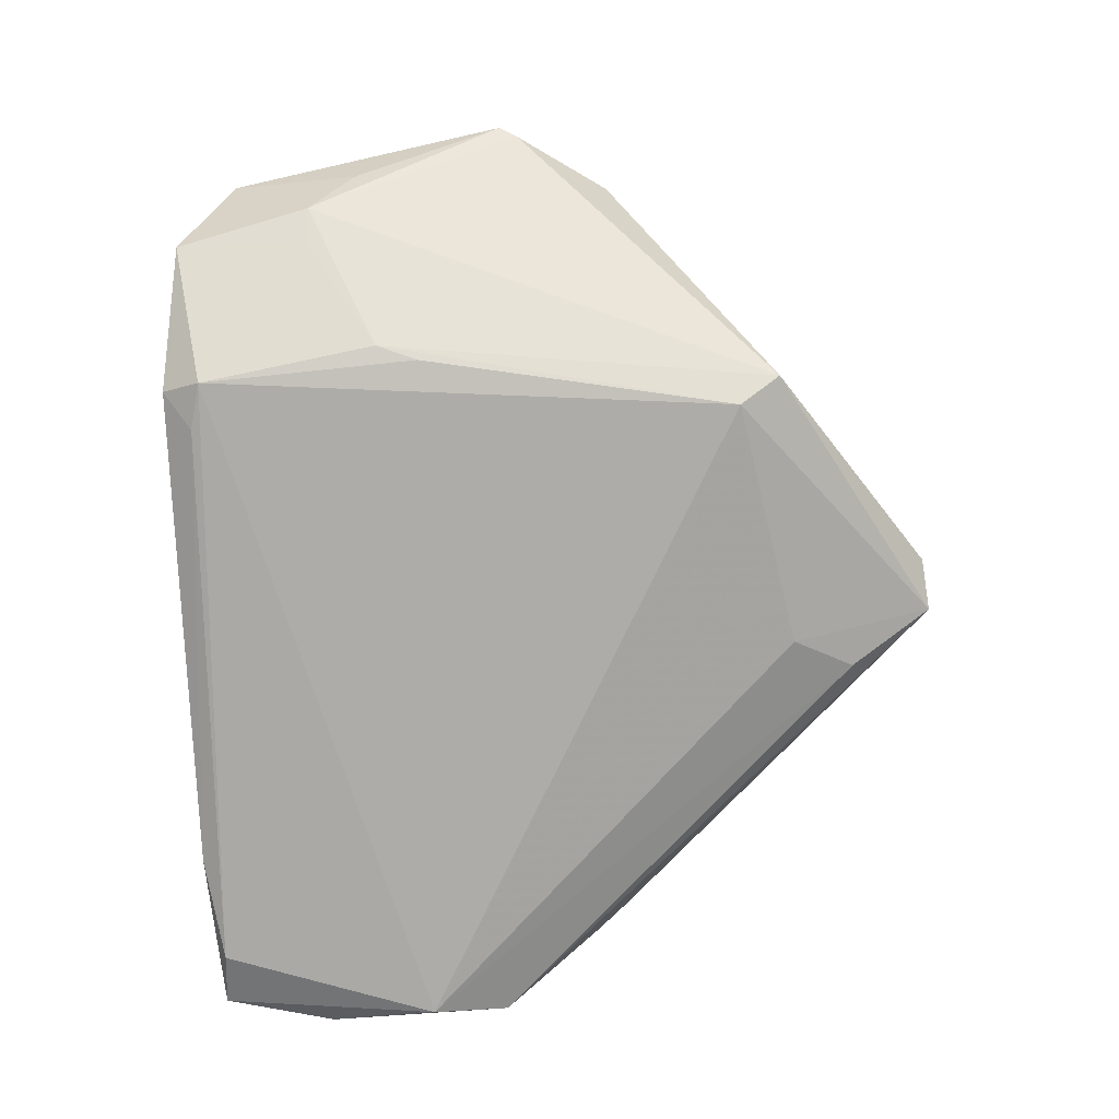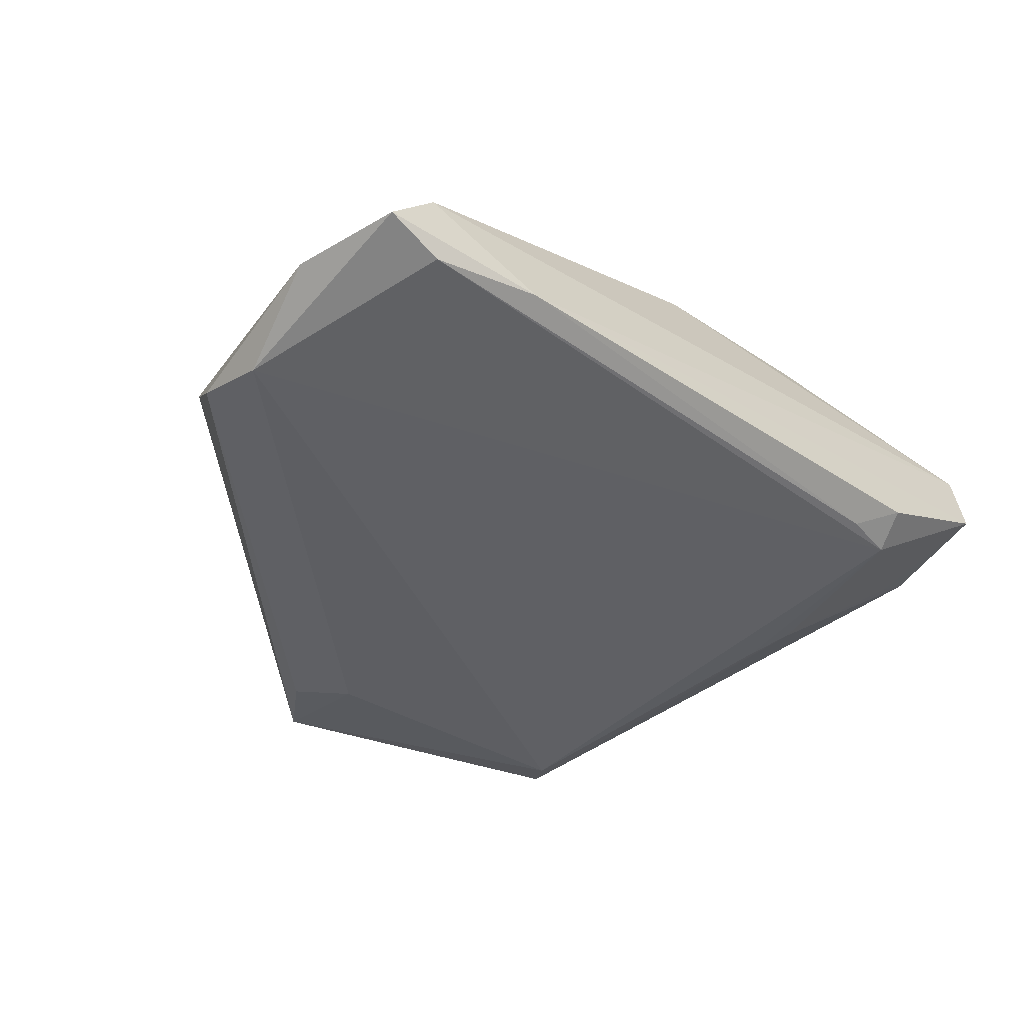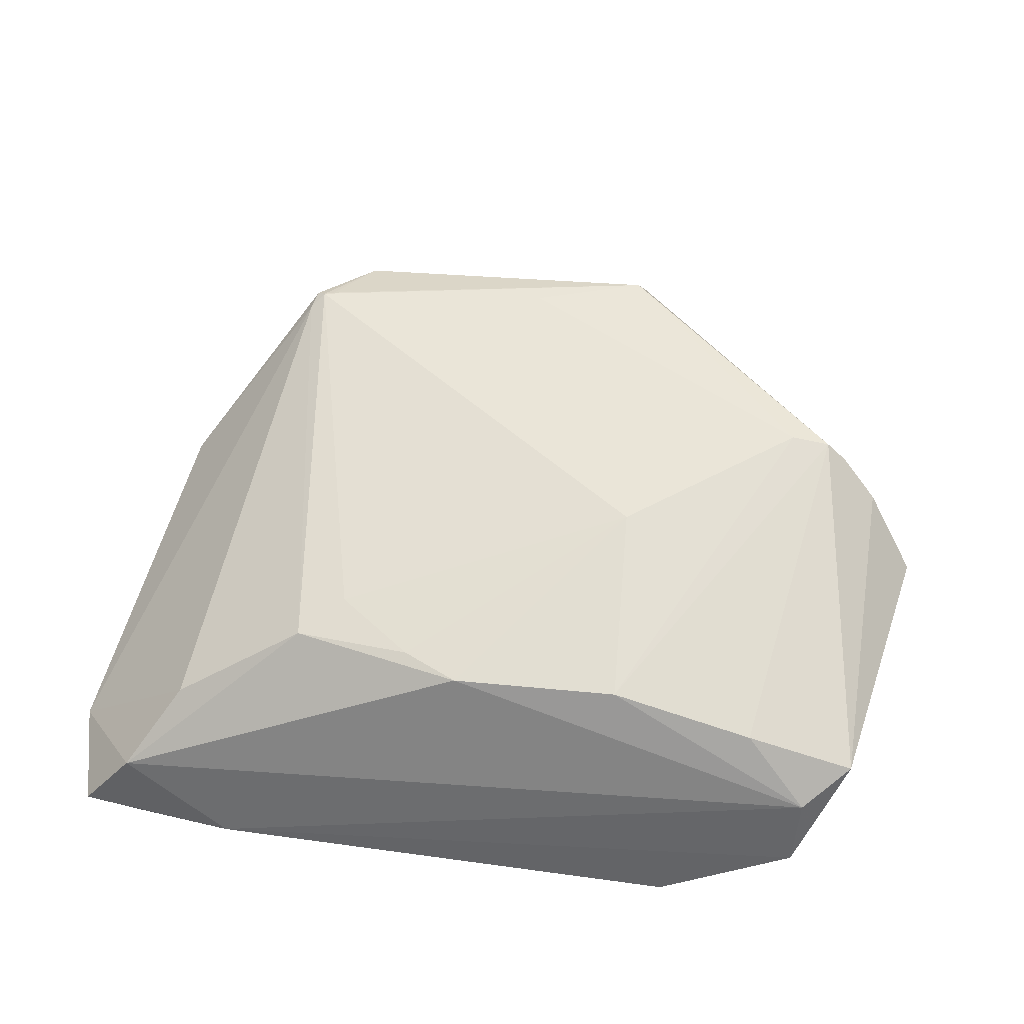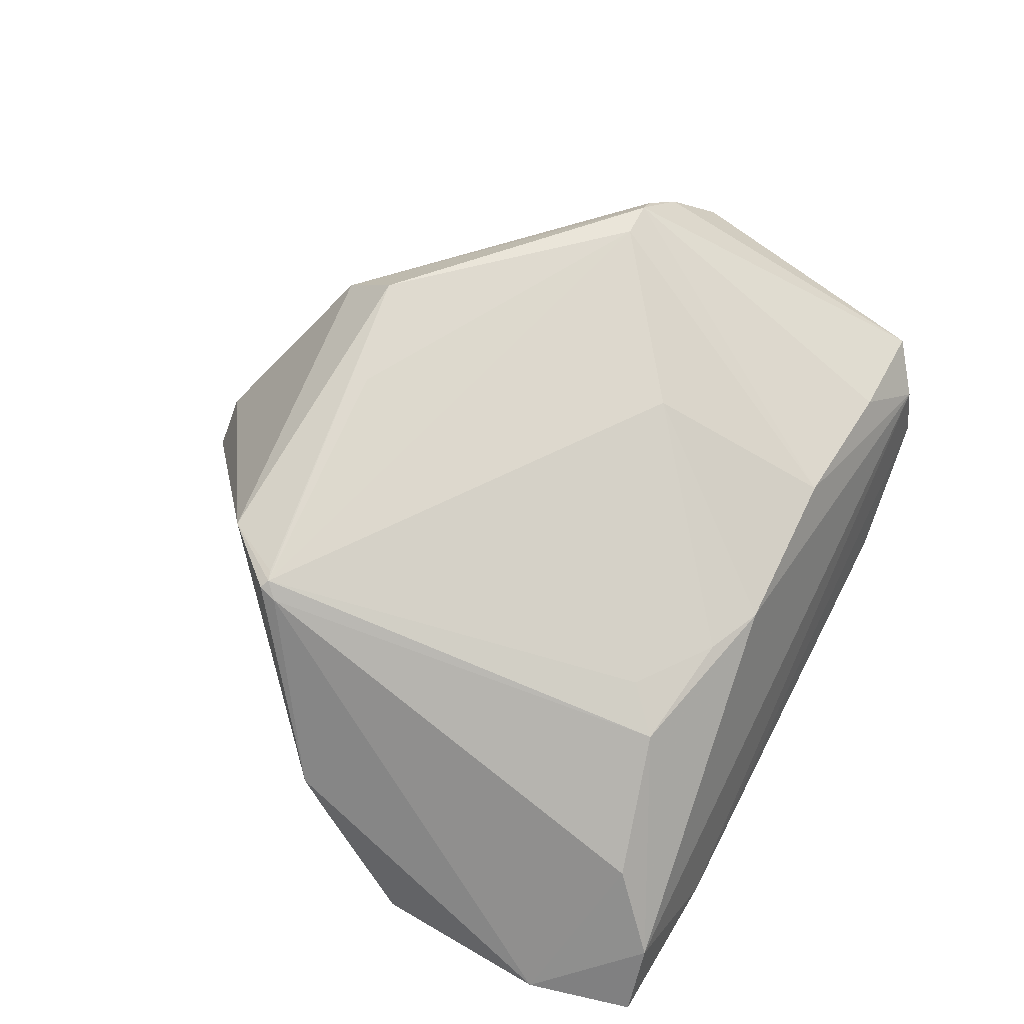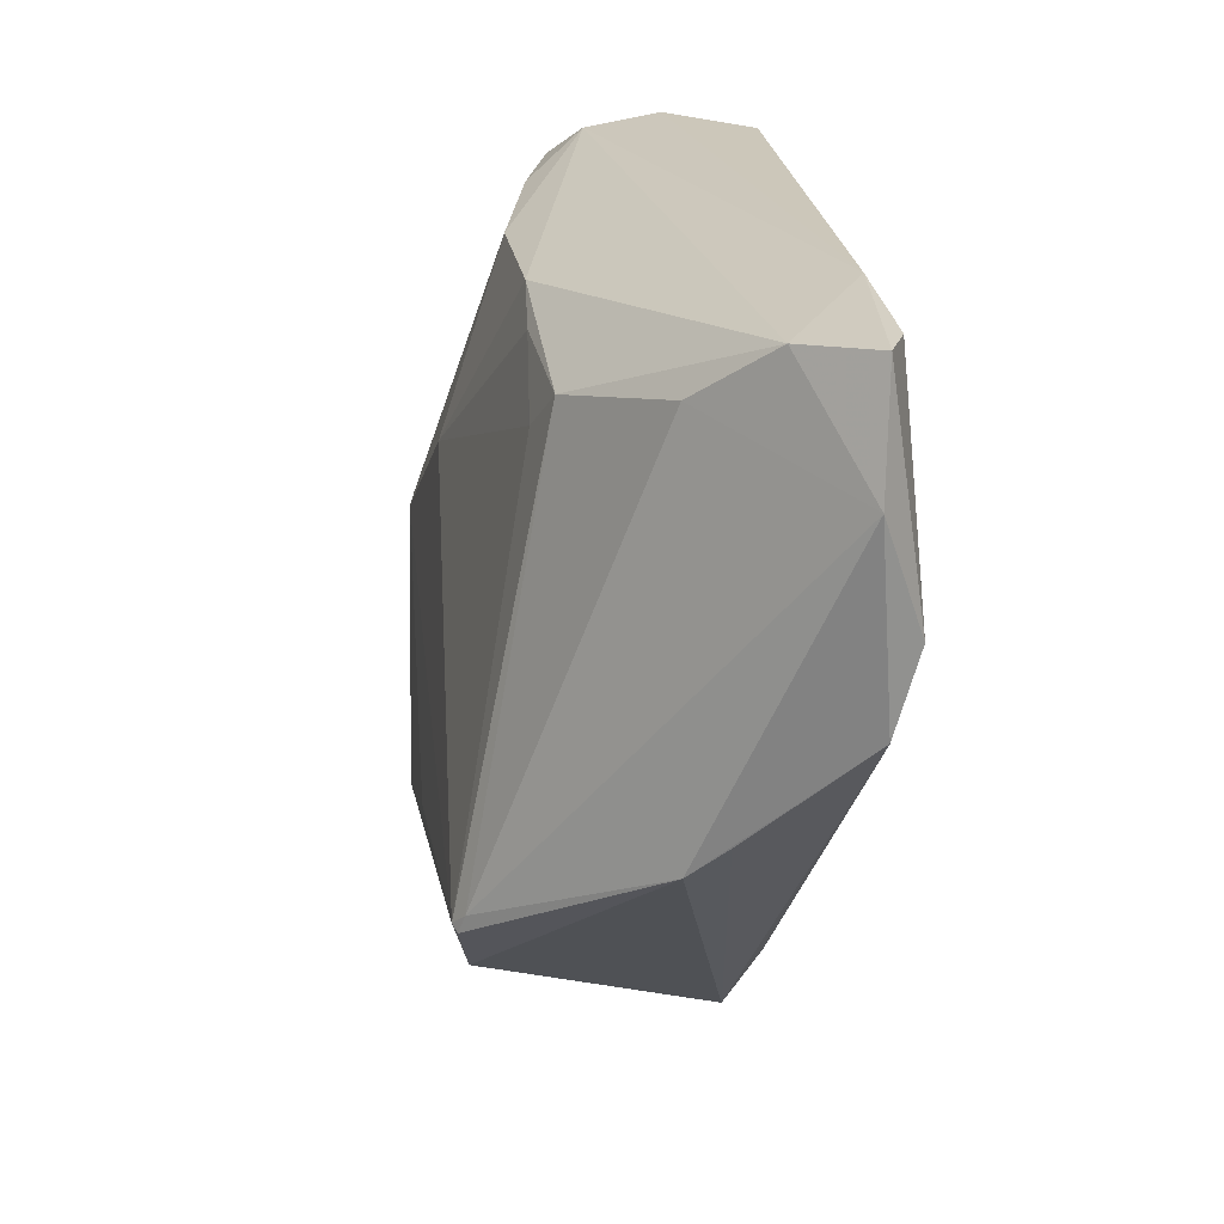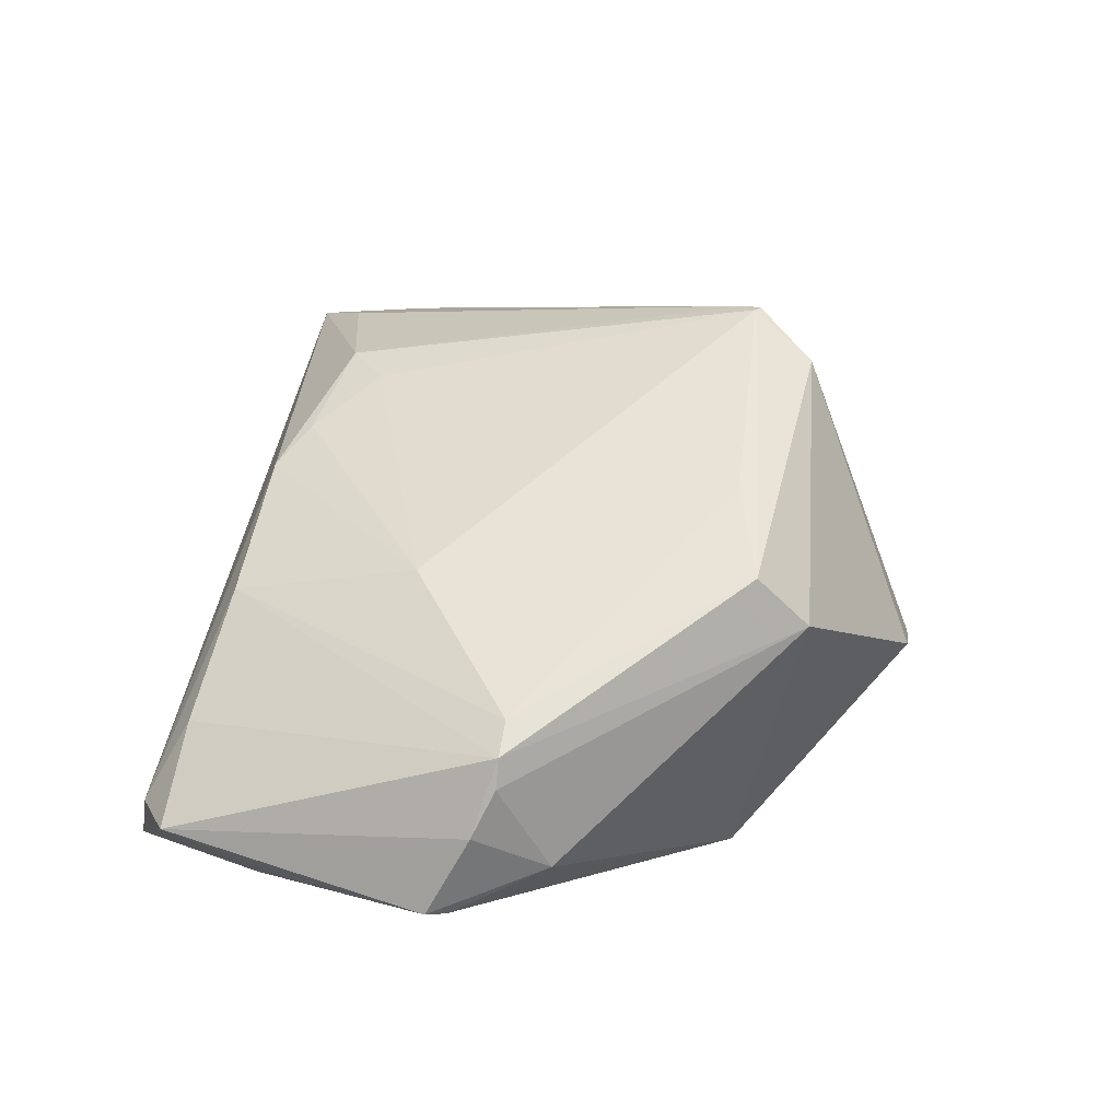
<metadata>
{"format":"obj","ext":"obj","renderer":"f3d","projection":"perspective","resolution":1024,"background":"white","views":[{"elev":-76.9,"azim":-87.4,"up":"+Z"},{"elev":-44.1,"azim":142.3,"up":"+Z"},{"elev":47.8,"azim":-171.1,"up":"+Z"},{"elev":67.7,"azim":117.4,"up":"+Z"},{"elev":22.9,"azim":83.5,"up":"+Y"},{"elev":53.5,"azim":-79.1,"up":"+Z"}]}
</metadata>
<code>
v -0.04394 -0.006783 0.02368
v 0.001162 -0.05391 -0.004243
v 0.009513 0.03071 0.01318
v 0.0336 -0.02722 0.02323
v 0.01937 0.02346 0.0139
v 0.05495 0.04147 -0.01556
v -0.01911 0.0335 0.01336
v 0.02654 -0.03522 0.02175
v -0.04662 -0.006978 0.02081
v -0.03255 0.01577 -0.01807
v -0.05618 -0.002544 0.00624
v -0.01412 -0.03315 0.02615
v -0.0454 0.03941 0.00162
v 0.03421 -0.02484 0.02244
v 0.04153 0.03302 0.001387
v 0.02487 0.02856 0.01174
v -0.05739 -0.0001823 0.007338
v 0.05044 -0.01296 0.002003
v 0.03442 0.04281 -0.01709
v -0.05119 -0.0047 0.01624
v 0.04838 0.04041 -0.007328
v 0.05877 0.0275 -0.01457
v -0.01753 0.009299 0.02157
v 0.0477 0.04076 -0.01821
v 0.006716 -0.05394 -0.009113
v -0.01486 -0.04035 0.01885
v -0.02778 0.04281 -0.01707
v -0.05118 0.03499 0.00562
v -0.02311 0.03927 -0.01922
v 0.002287 0.03403 0.01276
v -0.02333 -0.02916 -0.01958
v -0.04501 0.02461 -0.00858
v -0.04868 -0.01404 0.008309
v 0.0001912 -0.0289 0.02535
v -0.03739 0.03485 0.009421
v 0.03248 -0.02657 0.0238
v -0.05225 0.01871 0.0003772
v -0.0306 0.01059 -0.01884
v -0.02907 0.03789 -0.01958
v 0.03114 -0.02702 0.02381
v -0.04893 0.02439 -0.005684
v 0.05211 -0.009042 -0.002528
v 0.008389 -0.03552 -0.01614
v -0.03899 -0.006669 0.02441
v 0.05734 0.003898 -0.0164
v -0.02632 -0.03437 -0.01675
v -0.04488 0.0412 -0.007906
v 0.01284 -0.04336 -0.01284
v 0.05607 0.01346 -0.01958
f 6 49 24
f 39 49 31
f 39 24 49
f 22 49 6
f 6 21 22
f 1 7 35
f 6 24 19
f 19 21 6
f 29 39 27
f 24 39 29
f 27 19 29
f 29 19 24
f 49 22 45
f 45 48 49
f 4 8 18
f 42 45 18
f 18 45 22
f 31 49 43
f 49 48 43
f 2 46 25
f 25 8 2
f 25 46 31
f 25 18 8
f 31 43 25
f 25 43 48
f 42 18 25
f 25 45 42
f 48 45 25
f 26 12 1
f 2 8 26
f 26 8 12
f 26 46 2
f 26 33 46
f 1 35 28
f 4 18 14
f 14 18 22
f 12 8 40
f 7 23 30
f 12 34 44
f 1 12 44
f 44 7 1
f 44 23 7
f 31 46 10
f 46 41 10
f 9 26 1
f 33 26 9
f 13 28 35
f 21 19 13
f 13 30 21
f 13 35 7
f 7 30 13
f 4 14 36
f 36 8 4
f 36 40 8
f 23 44 36
f 36 44 34
f 36 34 12
f 12 40 36
f 23 36 5
f 38 39 31
f 31 10 38
f 38 10 39
f 39 10 32
f 32 10 41
f 3 30 23
f 23 5 3
f 37 28 41
f 41 17 37
f 37 17 28
f 11 41 46
f 11 17 41
f 46 33 11
f 33 17 11
f 28 17 20
f 1 28 20
f 20 9 1
f 33 9 20
f 20 17 33
f 28 13 47
f 41 28 47
f 47 19 27
f 47 13 19
f 27 39 47
f 39 32 47
f 47 32 41
f 16 3 5
f 21 30 16
f 30 3 16
f 16 5 36
f 16 36 14
f 21 16 15
f 15 16 14
f 15 22 21
f 15 14 22

</code>
